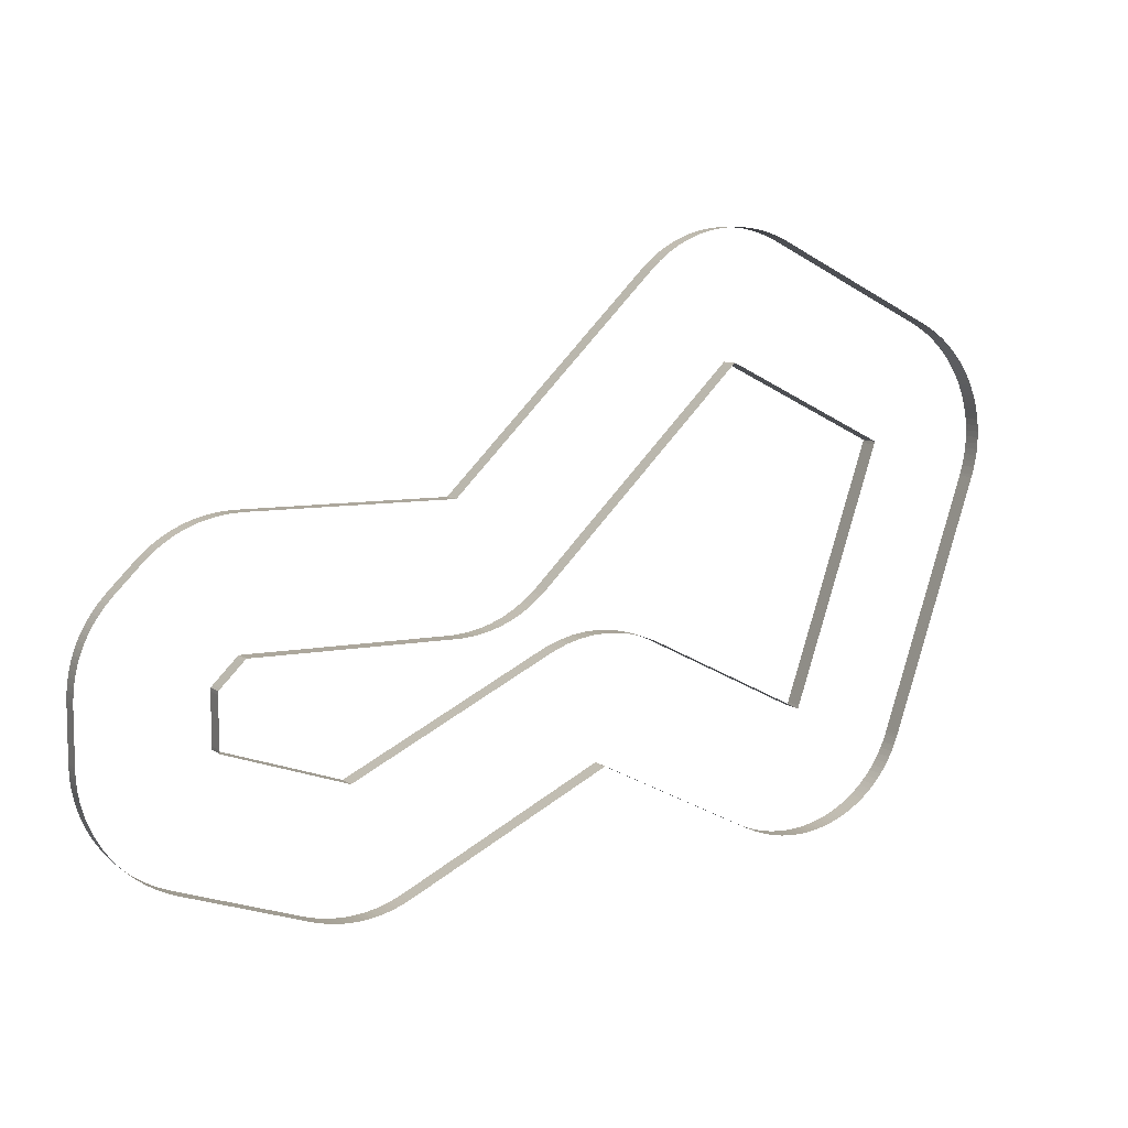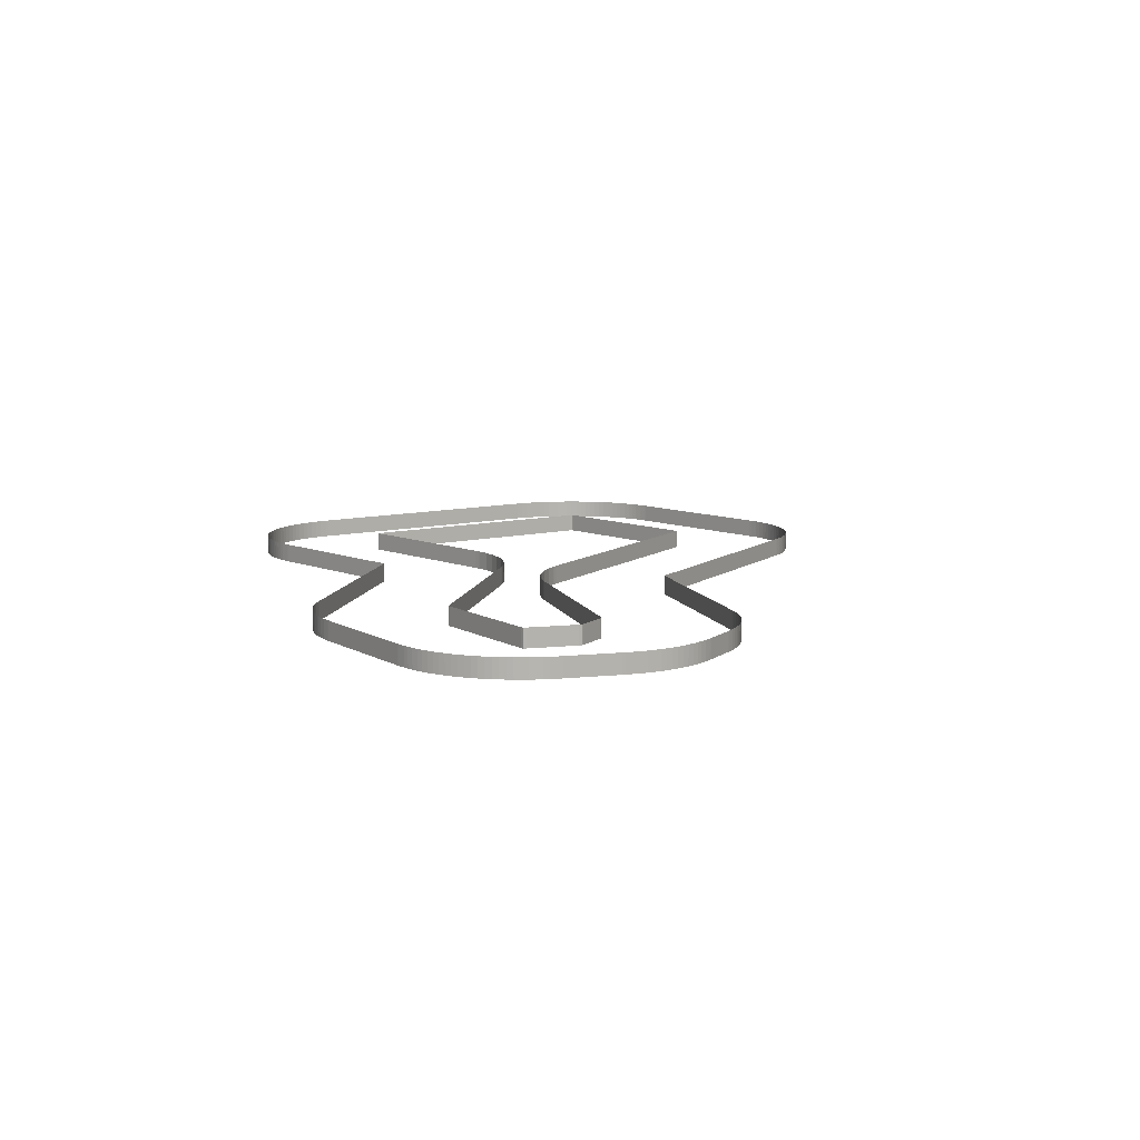
<metadata>
{"format":"obj","ext":"obj","renderer":"f3d","projection":"perspective","resolution":1024,"background":"white","views":[{"elev":8.3,"azim":151.6,"up":"+Y"},{"elev":9.5,"azim":74.2,"up":"+Z"}]}
</metadata>
<code>
v -6.774 1.492 0
v -6.774 1.492 0.3
v -6.734 1.515 0
v -6.734 1.515 0.3
v -4.24 2.762 0
v -4.24 2.762 0.3
v -4.198 2.781 0
v -4.198 2.781 0.3
v -4.163 2.749 0
v -4.163 2.749 0.3
v -1.017 -0.3969 0
v -1.017 -0.3969 0.3
v -0.9463 -0.4645 0
v -0.9463 -0.4645 0.3
v -0.9284 -0.4807 0
v -0.9284 -0.4807 0.3
v -0.7767 -0.6052 0
v -0.7767 -0.6052 0.3
v -0.6135 -0.7143 0
v -0.6135 -0.7143 0.3
v -0.4404 -0.8068 0
v -0.4404 -0.8068 0.3
v -0.2591 -0.8819 0
v -0.2591 -0.8819 0.3
v -0.07126 -0.9389 0
v -0.07126 -0.9389 0.3
v 0.1212 -0.9772 0
v 0.1212 -0.9772 0.3
v 0.3166 -0.9964 0
v 0.3166 -0.9964 0.3
v 0.3406 -0.9976 0
v 0.3406 -0.9976 0.3
v 0.4388 -1 0
v 0.4388 -1 0.3
v 3.537 -1 0
v 3.537 -1 0.3
v 3.585 -1.002 0
v 3.585 -1.002 0.3
v 3.621 -1.035 0
v 3.621 -1.035 0.3
v 3.965 -1.379 0
v 3.965 -1.379 0.3
v 3.998 -1.415 0
v 3.998 -1.415 0.3
v 4 -1.463 0
v 4 -1.463 0.3
v 4 -2.231 0
v 4 -2.231 0.3
v 3.998 -2.278 0
v 3.998 -2.278 0.3
v 3.954 -2.294 0
v 3.954 -2.294 0.3
v 2.123 -2.905 0
v 2.123 -2.905 0.3
v 2.077 -2.918 0
v 2.077 -2.918 0.3
v 2.033 -2.898 0
v 2.033 -2.898 0.3
v -1.083 -1.341 0
v -1.083 -1.341 0.3
v -1.176 -1.297 0
v -1.176 -1.297 0.3
v -1.199 -1.287 0
v -1.199 -1.287 0.3
v -1.392 -1.214 0
v -1.392 -1.214 0.3
v -1.591 -1.162 0
v -1.591 -1.162 0.3
v -1.794 -1.13 0
v -1.794 -1.13 0.3
v -2 -1.119 0
v -2 -1.119 0.3
v -2.206 -1.13 0
v -2.206 -1.13 0.3
v -2.409 -1.162 0
v -2.409 -1.162 0.3
v -2.608 -1.214 0
v -2.608 -1.214 0.3
v -2.801 -1.287 0
v -2.801 -1.287 0.3
v -2.824 -1.297 0
v -2.824 -1.297 0.3
v -2.917 -1.341 0
v -2.917 -1.341 0.3
v -5.371 -2.567 0
v -5.371 -2.567 0.3
v -5.415 -2.587 0
v -5.415 -2.587 0.3
v -5.432 -2.542 0
v -5.432 -2.542 0.3
v -6.762 1.448 0
v -6.762 1.448 0.3
v -6.774 1.492 0
v -6.774 1.492 0.3
v -2 -3.119 0
v -2 -3.119 0.3
v -2.023 -3.13 0
v -2.023 -3.13 0.3
v -4.499 -4.368 0
v -4.499 -4.368 0.3
v -4.545 -4.389 0
v -4.545 -4.389 0.3
v -4.66 -4.439 0
v -4.66 -4.439 0.3
v -4.754 -4.475 0
v -4.754 -4.475 0.3
v -4.85 -4.506 0
v -4.85 -4.506 0.3
v -4.947 -4.532 0
v -4.947 -4.532 0.3
v -5.045 -4.553 0
v -5.045 -4.553 0.3
v -5.145 -4.57 0
v -5.145 -4.57 0.3
v -5.245 -4.581 0
v -5.245 -4.581 0.3
v -5.345 -4.587 0
v -5.345 -4.587 0.3
v -5.446 -4.588 0
v -5.446 -4.588 0.3
v -5.546 -4.584 0
v -5.546 -4.584 0.3
v -5.646 -4.575 0
v -5.646 -4.575 0.3
v -5.746 -4.561 0
v -5.746 -4.561 0.3
v -5.845 -4.541 0
v -5.845 -4.541 0.3
v -5.943 -4.517 0
v -5.943 -4.517 0.3
v -6.039 -4.488 0
v -6.039 -4.488 0.3
v -6.134 -4.455 0
v -6.134 -4.455 0.3
v -6.227 -4.416 0
v -6.227 -4.416 0.3
v -6.318 -4.373 0
v -6.318 -4.373 0.3
v -6.406 -4.325 0
v -6.406 -4.325 0.3
v -6.493 -4.273 0
v -6.493 -4.273 0.3
v -6.576 -4.217 0
v -6.576 -4.217 0.3
v -6.656 -4.156 0
v -6.656 -4.156 0.3
v -6.734 -4.092 0
v -6.734 -4.092 0.3
v -6.808 -4.024 0
v -6.808 -4.024 0.3
v -6.878 -3.952 0
v -6.878 -3.952 0.3
v -6.945 -3.876 0
v -6.945 -3.876 0.3
v -7.008 -3.798 0
v -7.008 -3.798 0.3
v -7.066 -3.716 0
v -7.066 -3.716 0.3
v -7.121 -3.632 0
v -7.121 -3.632 0.3
v -7.171 -3.544 0
v -7.171 -3.544 0.3
v -7.217 -3.455 0
v -7.217 -3.455 0.3
v -7.258 -3.363 0
v -7.258 -3.363 0.3
v -7.304 -3.246 0
v -7.304 -3.246 0.3
v -7.321 -3.198 0
v -7.321 -3.198 0.3
v -8.667 0.8384 0
v -8.667 0.8384 0.3
v -8.681 0.8839 0
v -8.681 0.8839 0.3
v -8.713 0.9984 0
v -8.713 0.9984 0.3
v -8.734 1.091 0
v -8.734 1.091 0.3
v -8.751 1.185 0
v -8.751 1.185 0.3
v -8.764 1.279 0
v -8.764 1.279 0.3
v -8.772 1.374 0
v -8.772 1.374 0.3
v -8.775 1.469 0
v -8.775 1.469 0.3
v -8.774 1.564 0
v -8.774 1.564 0.3
v -8.768 1.659 0
v -8.768 1.659 0.3
v -8.758 1.754 0
v -8.758 1.754 0.3
v -8.744 1.848 0
v -8.744 1.848 0.3
v -8.725 1.941 0
v -8.725 1.941 0.3
v -8.701 2.033 0
v -8.701 2.033 0.3
v -8.673 2.124 0
v -8.673 2.124 0.3
v -8.641 2.214 0
v -8.641 2.214 0.3
v -8.605 2.302 0
v -8.605 2.302 0.3
v -8.564 2.388 0
v -8.564 2.388 0.3
v -8.519 2.472 0
v -8.519 2.472 0.3
v -8.471 2.554 0
v -8.471 2.554 0.3
v -8.418 2.633 0
v -8.418 2.633 0.3
v -8.362 2.71 0
v -8.362 2.71 0.3
v -8.302 2.784 0
v -8.302 2.784 0.3
v -8.239 2.855 0
v -8.239 2.855 0.3
v -8.173 2.924 0
v -8.173 2.924 0.3
v -8.103 2.988 0
v -8.103 2.988 0.3
v -8.03 3.05 0
v -8.03 3.05 0.3
v -7.955 3.108 0
v -7.955 3.108 0.3
v -7.877 3.162 0
v -7.877 3.162 0.3
v -7.796 3.212 0
v -7.796 3.212 0.3
v -7.692 3.271 0
v -7.692 3.271 0.3
v -7.65 3.293 0
v -7.65 3.293 0.3
v -5.113 4.561 0
v -5.113 4.561 0.3
v -5.07 4.582 0
v -5.07 4.582 0.3
v -4.96 4.63 0
v -4.96 4.63 0.3
v -4.871 4.665 0
v -4.871 4.665 0.3
v -4.779 4.695 0
v -4.779 4.695 0.3
v -4.687 4.721 0
v -4.687 4.721 0.3
v -4.593 4.742 0
v -4.593 4.742 0.3
v -4.499 4.759 0
v -4.499 4.759 0.3
v -4.404 4.771 0
v -4.404 4.771 0.3
v -4.308 4.778 0
v -4.308 4.778 0.3
v -4.212 4.781 0
v -4.212 4.781 0.3
v -4.116 4.78 0
v -4.116 4.78 0.3
v -4.02 4.774 0
v -4.02 4.774 0.3
v -3.925 4.763 0
v -3.925 4.763 0.3
v -3.83 4.747 0
v -3.83 4.747 0.3
v -3.736 4.728 0
v -3.736 4.728 0.3
v -3.643 4.703 0
v -3.643 4.703 0.3
v -3.552 4.674 0
v -3.552 4.674 0.3
v -3.462 4.641 0
v -3.462 4.641 0.3
v -3.373 4.604 0
v -3.373 4.604 0.3
v -3.287 4.562 0
v -3.287 4.562 0.3
v -3.202 4.516 0
v -3.202 4.516 0.3
v -3.12 4.466 0
v -3.12 4.466 0.3
v -3.041 4.413 0
v -3.041 4.413 0.3
v -2.964 4.355 0
v -2.964 4.355 0.3
v -2.89 4.294 0
v -2.89 4.294 0.3
v -2.801 4.214 0
v -2.801 4.214 0.3
v -2.766 4.18 0
v -2.766 4.18 0.3
v 0.3969 1.017 0
v 0.3969 1.017 0.3
v 0.4147 1.001 0
v 0.4147 1.001 0.3
v 0.4388 1 0
v 0.4388 1 0.3
v 3.561 1 0
v 3.561 1 0.3
v 3.61 0.9988 0
v 3.61 0.9988 0.3
v 3.733 0.9928 0
v 3.733 0.9928 0.3
v 3.83 0.9832 0
v 3.83 0.9832 0.3
v 3.927 0.9688 0
v 3.927 0.9688 0.3
v 4.024 0.9496 0
v 4.024 0.9496 0.3
v 4.119 0.9258 0
v 4.119 0.9258 0.3
v 4.213 0.8973 0
v 4.213 0.8973 0.3
v 4.305 0.8643 0
v 4.305 0.8643 0.3
v 4.396 0.8268 0
v 4.396 0.8268 0.3
v 4.484 0.7848 0
v 4.484 0.7848 0.3
v 4.571 0.7386 0
v 4.571 0.7386 0.3
v 4.655 0.6882 0
v 4.655 0.6882 0.3
v 4.736 0.6337 0
v 4.736 0.6337 0.3
v 4.815 0.5753 0
v 4.815 0.5753 0.3
v 4.891 0.513 0
v 4.891 0.513 0.3
v 4.982 0.4307 0
v 4.982 0.4307 0.3
v 5.017 0.3969 0
v 5.017 0.3969 0.3
v 5.397 0.01736 0
v 5.397 0.01736 0.3
v 5.431 -0.01819 0
v 5.431 -0.01819 0.3
v 5.513 -0.109 0
v 5.513 -0.109 0.3
v 5.575 -0.1849 0
v 5.575 -0.1849 0.3
v 5.634 -0.2636 0
v 5.634 -0.2636 0.3
v 5.688 -0.3452 0
v 5.688 -0.3452 0.3
v 5.739 -0.4293 0
v 5.739 -0.4293 0.3
v 5.785 -0.5158 0
v 5.785 -0.5158 0.3
v 5.827 -0.6044 0
v 5.827 -0.6044 0.3
v 5.864 -0.6951 0
v 5.864 -0.6951 0.3
v 5.897 -0.7874 0
v 5.897 -0.7874 0.3
v 5.926 -0.8813 0
v 5.926 -0.8813 0.3
v 5.95 -0.9764 0
v 5.95 -0.9764 0.3
v 5.969 -1.073 0
v 5.969 -1.073 0.3
v 5.983 -1.17 0
v 5.983 -1.17 0.3
v 5.993 -1.267 0
v 5.993 -1.267 0.3
v 5.999 -1.39 0
v 5.999 -1.39 0.3
v 6 -1.439 0
v 6 -1.439 0.3
v 6 -2.255 0
v 6 -2.255 0.3
v 5.999 -2.303 0
v 5.999 -2.303 0.3
v 5.993 -2.423 0
v 5.993 -2.423 0.3
v 5.984 -2.519 0
v 5.984 -2.519 0.3
v 5.97 -2.614 0
v 5.97 -2.614 0.3
v 5.952 -2.708 0
v 5.952 -2.708 0.3
v 5.929 -2.801 0
v 5.929 -2.801 0.3
v 5.902 -2.893 0
v 5.902 -2.893 0.3
v 5.87 -2.984 0
v 5.87 -2.984 0.3
v 5.834 -3.073 0
v 5.834 -3.073 0.3
v 5.794 -3.16 0
v 5.794 -3.16 0.3
v 5.749 -3.245 0
v 5.749 -3.245 0.3
v 5.701 -3.328 0
v 5.701 -3.328 0.3
v 5.649 -3.408 0
v 5.649 -3.408 0.3
v 5.593 -3.486 0
v 5.593 -3.486 0.3
v 5.533 -3.561 0
v 5.533 -3.561 0.3
v 5.469 -3.633 0
v 5.469 -3.633 0.3
v 5.403 -3.702 0
v 5.403 -3.702 0.3
v 5.333 -3.768 0
v 5.333 -3.768 0.3
v 5.26 -3.83 0
v 5.26 -3.83 0.3
v 5.184 -3.889 0
v 5.184 -3.889 0.3
v 5.105 -3.944 0
v 5.105 -3.944 0.3
v 5.024 -3.995 0
v 5.024 -3.995 0.3
v 4.94 -4.042 0
v 4.94 -4.042 0.3
v 4.855 -4.086 0
v 4.855 -4.086 0.3
v 4.767 -4.125 0
v 4.767 -4.125 0.3
v 4.655 -4.168 0
v 4.655 -4.168 0.3
v 4.61 -4.184 0
v 4.61 -4.184 0.3
v 2.732 -4.81 0
v 2.732 -4.81 0.3
v 2.686 -4.824 0
v 2.686 -4.824 0.3
v 2.567 -4.857 0
v 2.567 -4.857 0.3
v 2.472 -4.879 0
v 2.472 -4.879 0.3
v 2.375 -4.896 0
v 2.375 -4.896 0.3
v 2.278 -4.908 0
v 2.278 -4.908 0.3
v 2.18 -4.916 0
v 2.18 -4.916 0.3
v 2.082 -4.919 0
v 2.082 -4.919 0.3
v 1.984 -4.916 0
v 1.984 -4.916 0.3
v 1.886 -4.909 0
v 1.886 -4.909 0.3
v 1.789 -4.898 0
v 1.789 -4.898 0.3
v 1.692 -4.881 0
v 1.692 -4.881 0.3
v 1.596 -4.86 0
v 1.596 -4.86 0.3
v 1.502 -4.834 0
v 1.502 -4.834 0.3
v 1.409 -4.804 0
v 1.409 -4.804 0.3
v 1.317 -4.768 0
v 1.317 -4.768 0.3
v 1.205 -4.719 0
v 1.205 -4.719 0.3
v 1.16 -4.698 0
v 1.16 -4.698 0.3
v -1.977 -3.13 0
v -1.977 -3.13 0.3
v -2 -3.119 0
v -2 -3.119 0.3
f 1 2 4 3
f 1 3 4 2
f 3 4 6 5
f 3 5 6 4
f 5 6 8 7
f 5 7 8 6
f 7 8 10 9
f 7 9 10 8
f 9 10 12 11
f 9 11 12 10
f 11 12 14 13
f 11 13 14 12
f 13 14 16 15
f 13 15 16 14
f 15 16 18 17
f 15 17 18 16
f 17 18 20 19
f 17 19 20 18
f 19 20 22 21
f 19 21 22 20
f 21 22 24 23
f 21 23 24 22
f 23 24 26 25
f 23 25 26 24
f 25 26 28 27
f 25 27 28 26
f 27 28 30 29
f 27 29 30 28
f 29 30 32 31
f 29 31 32 30
f 31 32 34 33
f 31 33 34 32
f 33 34 36 35
f 33 35 36 34
f 35 36 38 37
f 35 37 38 36
f 37 38 40 39
f 37 39 40 38
f 39 40 42 41
f 39 41 42 40
f 41 42 44 43
f 41 43 44 42
f 43 44 46 45
f 43 45 46 44
f 45 46 48 47
f 45 47 48 46
f 47 48 50 49
f 47 49 50 48
f 49 50 52 51
f 49 51 52 50
f 51 52 54 53
f 51 53 54 52
f 53 54 56 55
f 53 55 56 54
f 55 56 58 57
f 55 57 58 56
f 57 58 60 59
f 57 59 60 58
f 59 60 62 61
f 59 61 62 60
f 61 62 64 63
f 61 63 64 62
f 63 64 66 65
f 63 65 66 64
f 65 66 68 67
f 65 67 68 66
f 67 68 70 69
f 67 69 70 68
f 69 70 72 71
f 69 71 72 70
f 71 72 74 73
f 71 73 74 72
f 73 74 76 75
f 73 75 76 74
f 75 76 78 77
f 75 77 78 76
f 77 78 80 79
f 77 79 80 78
f 79 80 82 81
f 79 81 82 80
f 81 82 84 83
f 81 83 84 82
f 83 84 86 85
f 83 85 86 84
f 85 86 88 87
f 85 87 88 86
f 87 88 90 89
f 87 89 90 88
f 89 90 92 91
f 89 91 92 90
f 91 92 94 93
f 91 93 94 92
f 93 94 2 1
f 93 1 2 94
f 95 97 98 96
f 95 96 98 97
f 97 99 100 98
f 97 98 100 99
f 99 101 102 100
f 99 100 102 101
f 101 103 104 102
f 101 102 104 103
f 103 105 106 104
f 103 104 106 105
f 105 107 108 106
f 105 106 108 107
f 107 109 110 108
f 107 108 110 109
f 109 111 112 110
f 109 110 112 111
f 111 113 114 112
f 111 112 114 113
f 113 115 116 114
f 113 114 116 115
f 115 117 118 116
f 115 116 118 117
f 117 119 120 118
f 117 118 120 119
f 119 121 122 120
f 119 120 122 121
f 121 123 124 122
f 121 122 124 123
f 123 125 126 124
f 123 124 126 125
f 125 127 128 126
f 125 126 128 127
f 127 129 130 128
f 127 128 130 129
f 129 131 132 130
f 129 130 132 131
f 131 133 134 132
f 131 132 134 133
f 133 135 136 134
f 133 134 136 135
f 135 137 138 136
f 135 136 138 137
f 137 139 140 138
f 137 138 140 139
f 139 141 142 140
f 139 140 142 141
f 141 143 144 142
f 141 142 144 143
f 143 145 146 144
f 143 144 146 145
f 145 147 148 146
f 145 146 148 147
f 147 149 150 148
f 147 148 150 149
f 149 151 152 150
f 149 150 152 151
f 151 153 154 152
f 151 152 154 153
f 153 155 156 154
f 153 154 156 155
f 155 157 158 156
f 155 156 158 157
f 157 159 160 158
f 157 158 160 159
f 159 161 162 160
f 159 160 162 161
f 161 163 164 162
f 161 162 164 163
f 163 165 166 164
f 163 164 166 165
f 165 167 168 166
f 165 166 168 167
f 167 169 170 168
f 167 168 170 169
f 169 171 172 170
f 169 170 172 171
f 171 173 174 172
f 171 172 174 173
f 173 175 176 174
f 173 174 176 175
f 175 177 178 176
f 175 176 178 177
f 177 179 180 178
f 177 178 180 179
f 179 181 182 180
f 179 180 182 181
f 181 183 184 182
f 181 182 184 183
f 183 185 186 184
f 183 184 186 185
f 185 187 188 186
f 185 186 188 187
f 187 189 190 188
f 187 188 190 189
f 189 191 192 190
f 189 190 192 191
f 191 193 194 192
f 191 192 194 193
f 193 195 196 194
f 193 194 196 195
f 195 197 198 196
f 195 196 198 197
f 197 199 200 198
f 197 198 200 199
f 199 201 202 200
f 199 200 202 201
f 201 203 204 202
f 201 202 204 203
f 203 205 206 204
f 203 204 206 205
f 205 207 208 206
f 205 206 208 207
f 207 209 210 208
f 207 208 210 209
f 209 211 212 210
f 209 210 212 211
f 211 213 214 212
f 211 212 214 213
f 213 215 216 214
f 213 214 216 215
f 215 217 218 216
f 215 216 218 217
f 217 219 220 218
f 217 218 220 219
f 219 221 222 220
f 219 220 222 221
f 221 223 224 222
f 221 222 224 223
f 223 225 226 224
f 223 224 226 225
f 225 227 228 226
f 225 226 228 227
f 227 229 230 228
f 227 228 230 229
f 229 231 232 230
f 229 230 232 231
f 231 233 234 232
f 231 232 234 233
f 233 235 236 234
f 233 234 236 235
f 235 237 238 236
f 235 236 238 237
f 237 239 240 238
f 237 238 240 239
f 239 241 242 240
f 239 240 242 241
f 241 243 244 242
f 241 242 244 243
f 243 245 246 244
f 243 244 246 245
f 245 247 248 246
f 245 246 248 247
f 247 249 250 248
f 247 248 250 249
f 249 251 252 250
f 249 250 252 251
f 251 253 254 252
f 251 252 254 253
f 253 255 256 254
f 253 254 256 255
f 255 257 258 256
f 255 256 258 257
f 257 259 260 258
f 257 258 260 259
f 259 261 262 260
f 259 260 262 261
f 261 263 264 262
f 261 262 264 263
f 263 265 266 264
f 263 264 266 265
f 265 267 268 266
f 265 266 268 267
f 267 269 270 268
f 267 268 270 269
f 269 271 272 270
f 269 270 272 271
f 271 273 274 272
f 271 272 274 273
f 273 275 276 274
f 273 274 276 275
f 275 277 278 276
f 275 276 278 277
f 277 279 280 278
f 277 278 280 279
f 279 281 282 280
f 279 280 282 281
f 281 283 284 282
f 281 282 284 283
f 283 285 286 284
f 283 284 286 285
f 285 287 288 286
f 285 286 288 287
f 287 289 290 288
f 287 288 290 289
f 289 291 292 290
f 289 290 292 291
f 291 293 294 292
f 291 292 294 293
f 293 295 296 294
f 293 294 296 295
f 295 297 298 296
f 295 296 298 297
f 297 299 300 298
f 297 298 300 299
f 299 301 302 300
f 299 300 302 301
f 301 303 304 302
f 301 302 304 303
f 303 305 306 304
f 303 304 306 305
f 305 307 308 306
f 305 306 308 307
f 307 309 310 308
f 307 308 310 309
f 309 311 312 310
f 309 310 312 311
f 311 313 314 312
f 311 312 314 313
f 313 315 316 314
f 313 314 316 315
f 315 317 318 316
f 315 316 318 317
f 317 319 320 318
f 317 318 320 319
f 319 321 322 320
f 319 320 322 321
f 321 323 324 322
f 321 322 324 323
f 323 325 326 324
f 323 324 326 325
f 325 327 328 326
f 325 326 328 327
f 327 329 330 328
f 327 328 330 329
f 329 331 332 330
f 329 330 332 331
f 331 333 334 332
f 331 332 334 333
f 333 335 336 334
f 333 334 336 335
f 335 337 338 336
f 335 336 338 337
f 337 339 340 338
f 337 338 340 339
f 339 341 342 340
f 339 340 342 341
f 341 343 344 342
f 341 342 344 343
f 343 345 346 344
f 343 344 346 345
f 345 347 348 346
f 345 346 348 347
f 347 349 350 348
f 347 348 350 349
f 349 351 352 350
f 349 350 352 351
f 351 353 354 352
f 351 352 354 353
f 353 355 356 354
f 353 354 356 355
f 355 357 358 356
f 355 356 358 357
f 357 359 360 358
f 357 358 360 359
f 359 361 362 360
f 359 360 362 361
f 361 363 364 362
f 361 362 364 363
f 363 365 366 364
f 363 364 366 365
f 365 367 368 366
f 365 366 368 367
f 367 369 370 368
f 367 368 370 369
f 369 371 372 370
f 369 370 372 371
f 371 373 374 372
f 371 372 374 373
f 373 375 376 374
f 373 374 376 375
f 375 377 378 376
f 375 376 378 377
f 377 379 380 378
f 377 378 380 379
f 379 381 382 380
f 379 380 382 381
f 381 383 384 382
f 381 382 384 383
f 383 385 386 384
f 383 384 386 385
f 385 387 388 386
f 385 386 388 387
f 387 389 390 388
f 387 388 390 389
f 389 391 392 390
f 389 390 392 391
f 391 393 394 392
f 391 392 394 393
f 393 395 396 394
f 393 394 396 395
f 395 397 398 396
f 395 396 398 397
f 397 399 400 398
f 397 398 400 399
f 399 401 402 400
f 399 400 402 401
f 401 403 404 402
f 401 402 404 403
f 403 405 406 404
f 403 404 406 405
f 405 407 408 406
f 405 406 408 407
f 407 409 410 408
f 407 408 410 409
f 409 411 412 410
f 409 410 412 411
f 411 413 414 412
f 411 412 414 413
f 413 415 416 414
f 413 414 416 415
f 415 417 418 416
f 415 416 418 417
f 417 419 420 418
f 417 418 420 419
f 419 421 422 420
f 419 420 422 421
f 421 423 424 422
f 421 422 424 423
f 423 425 426 424
f 423 424 426 425
f 425 427 428 426
f 425 426 428 427
f 427 429 430 428
f 427 428 430 429
f 429 431 432 430
f 429 430 432 431
f 431 433 434 432
f 431 432 434 433
f 433 435 436 434
f 433 434 436 435
f 435 437 438 436
f 435 436 438 437
f 437 439 440 438
f 437 438 440 439
f 439 441 442 440
f 439 440 442 441
f 441 443 444 442
f 441 442 444 443
f 443 445 446 444
f 443 444 446 445
f 445 447 448 446
f 445 446 448 447
f 447 449 450 448
f 447 448 450 449
f 449 451 452 450
f 449 450 452 451
f 451 453 454 452
f 451 452 454 453
f 453 455 456 454
f 453 454 456 455
f 455 457 458 456
f 455 456 458 457
f 457 459 460 458
f 457 458 460 459
f 459 461 462 460
f 459 460 462 461
f 461 463 464 462
f 461 462 464 463
f 463 464 96 95
f 463 95 96 464

</code>
